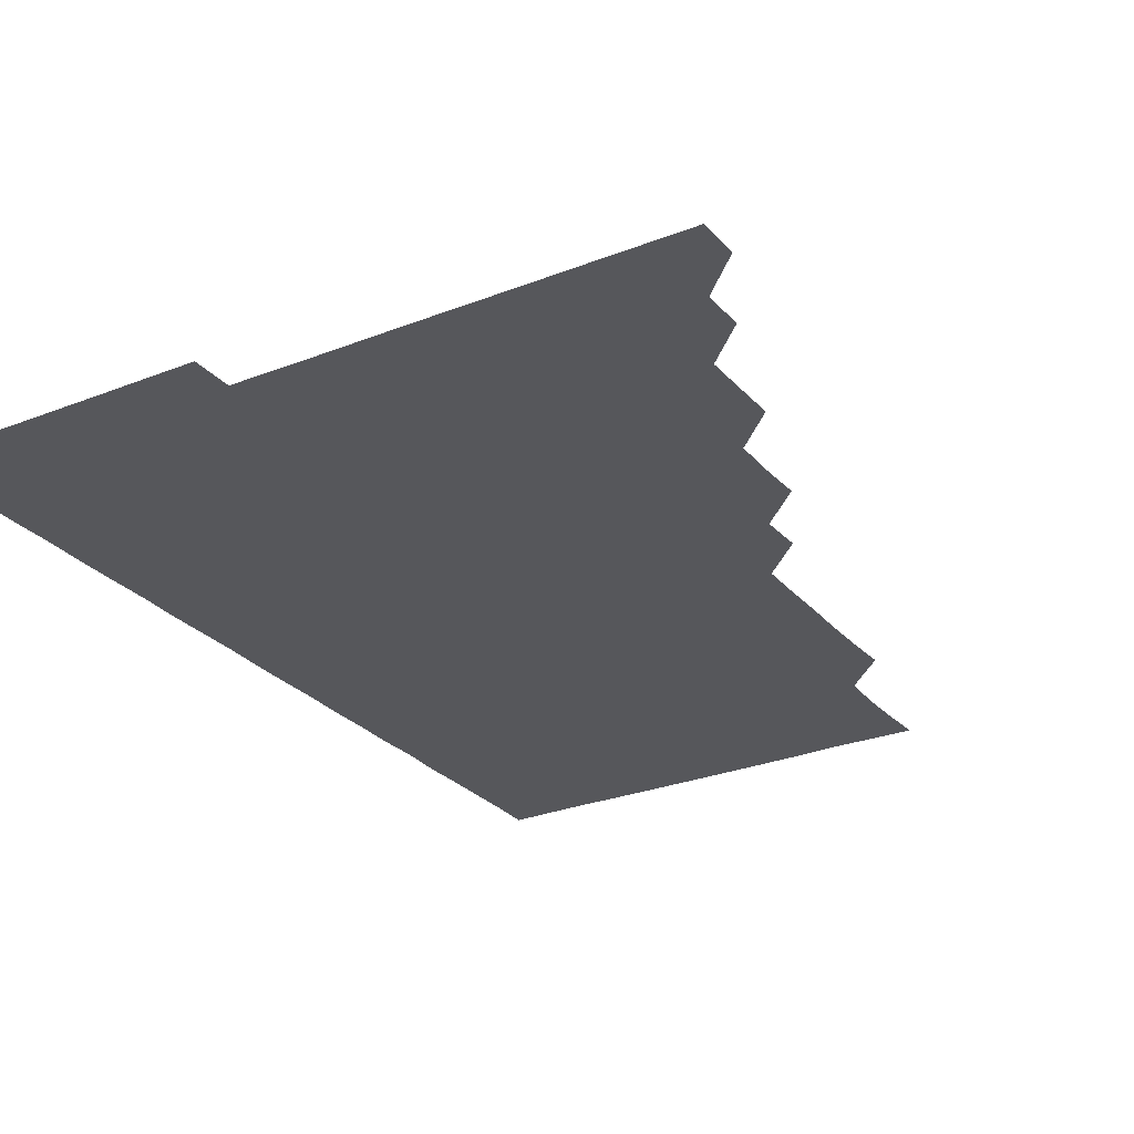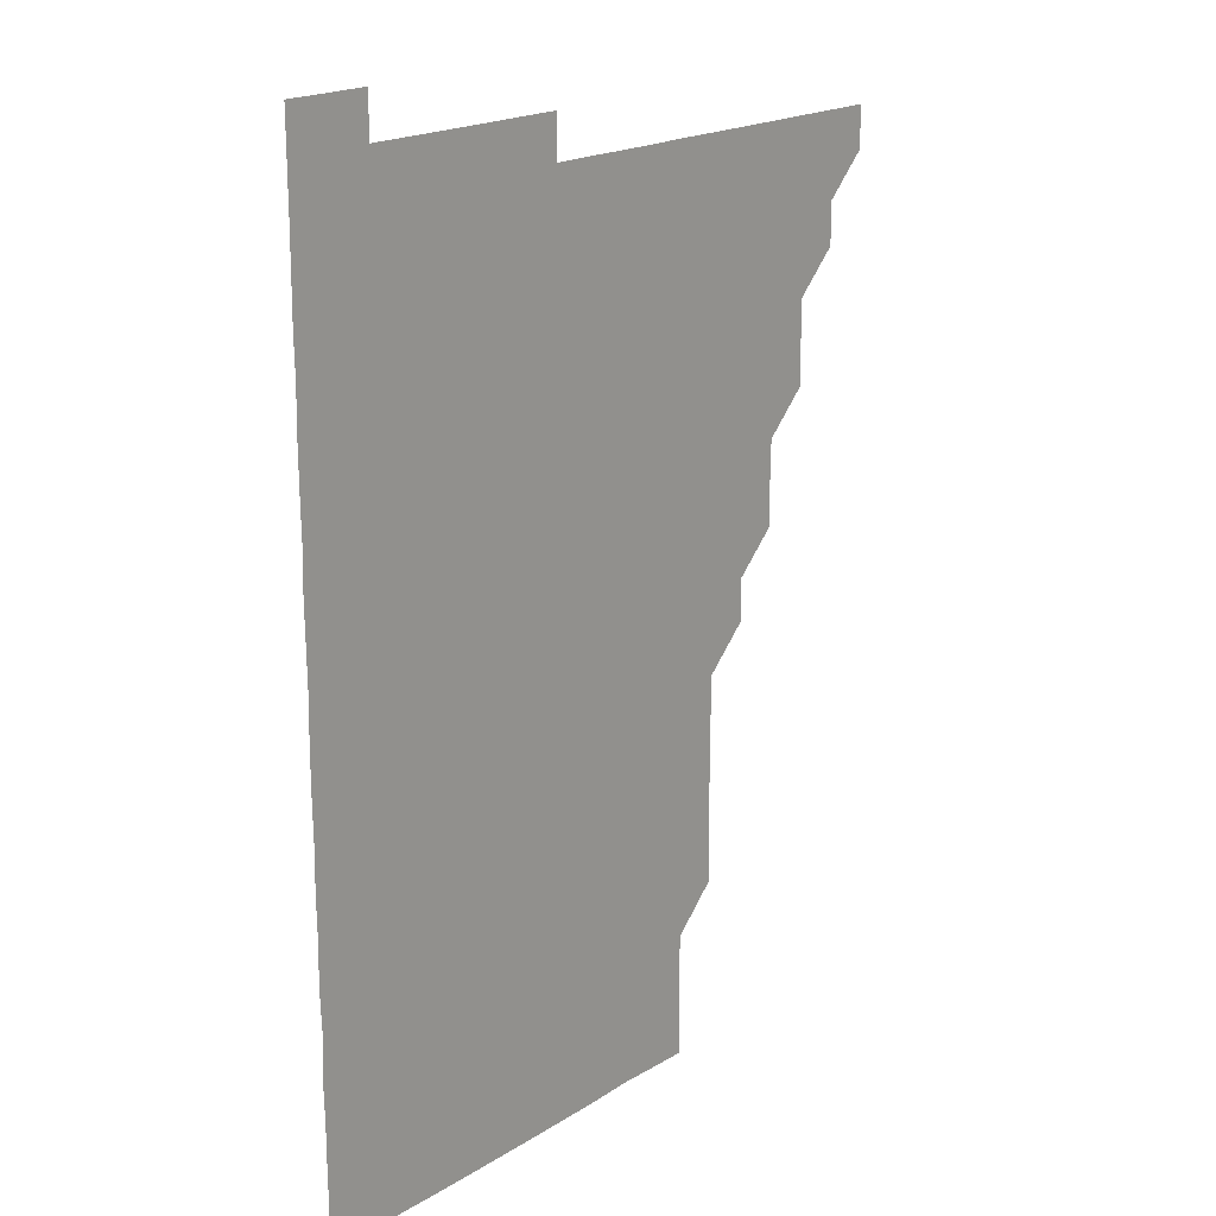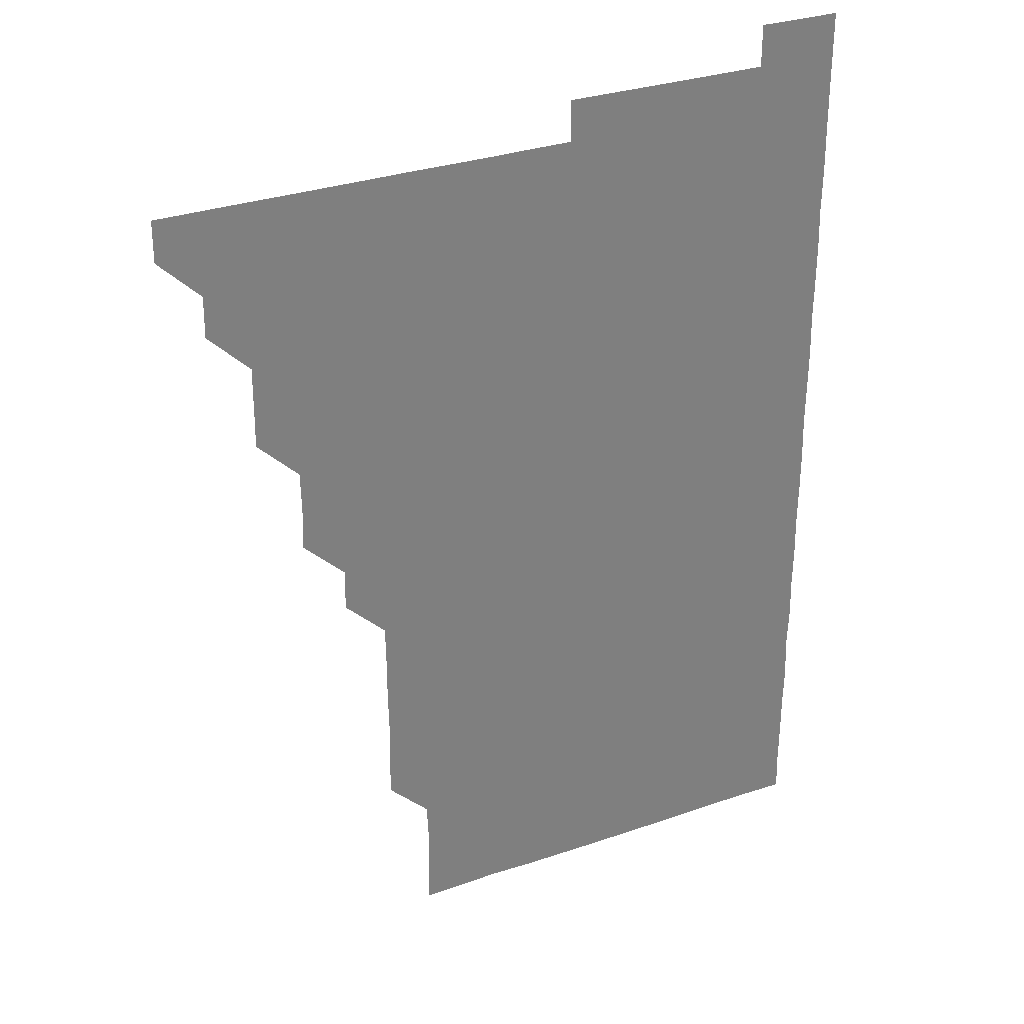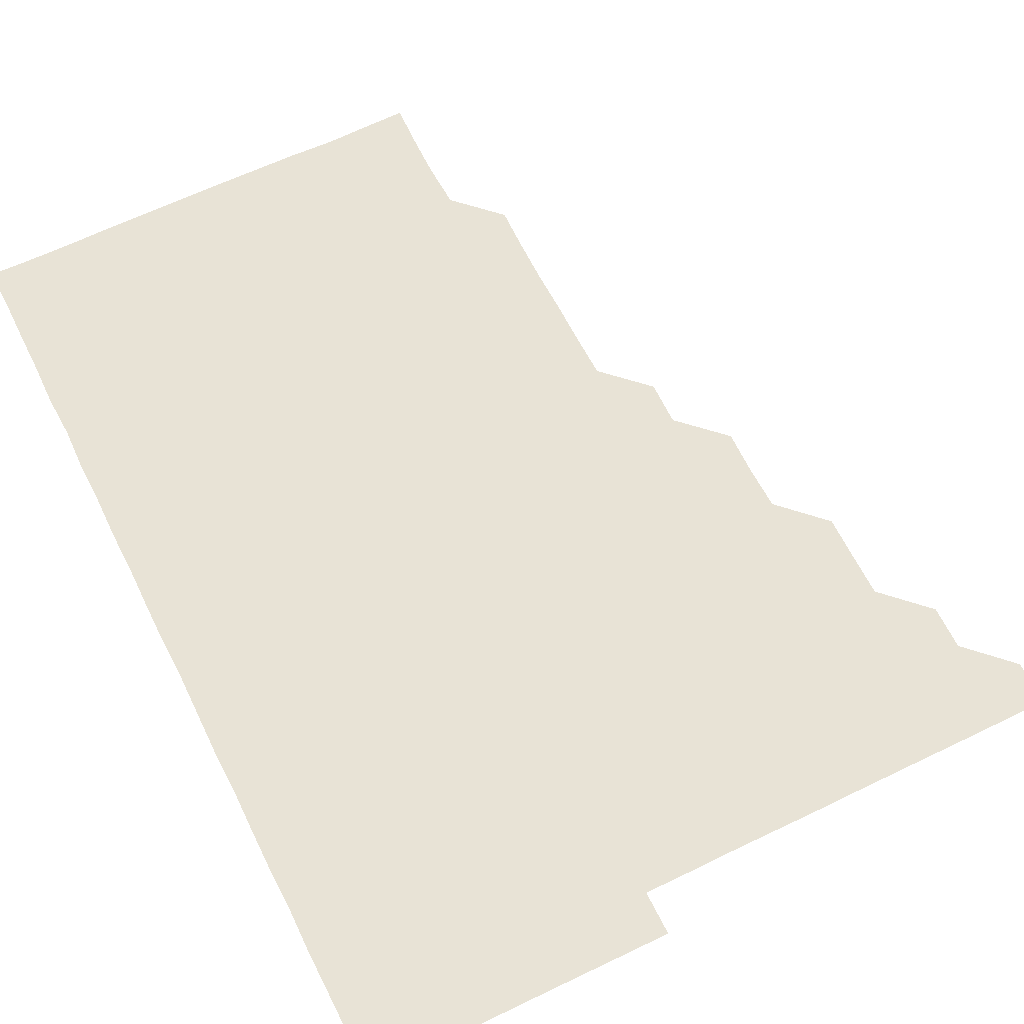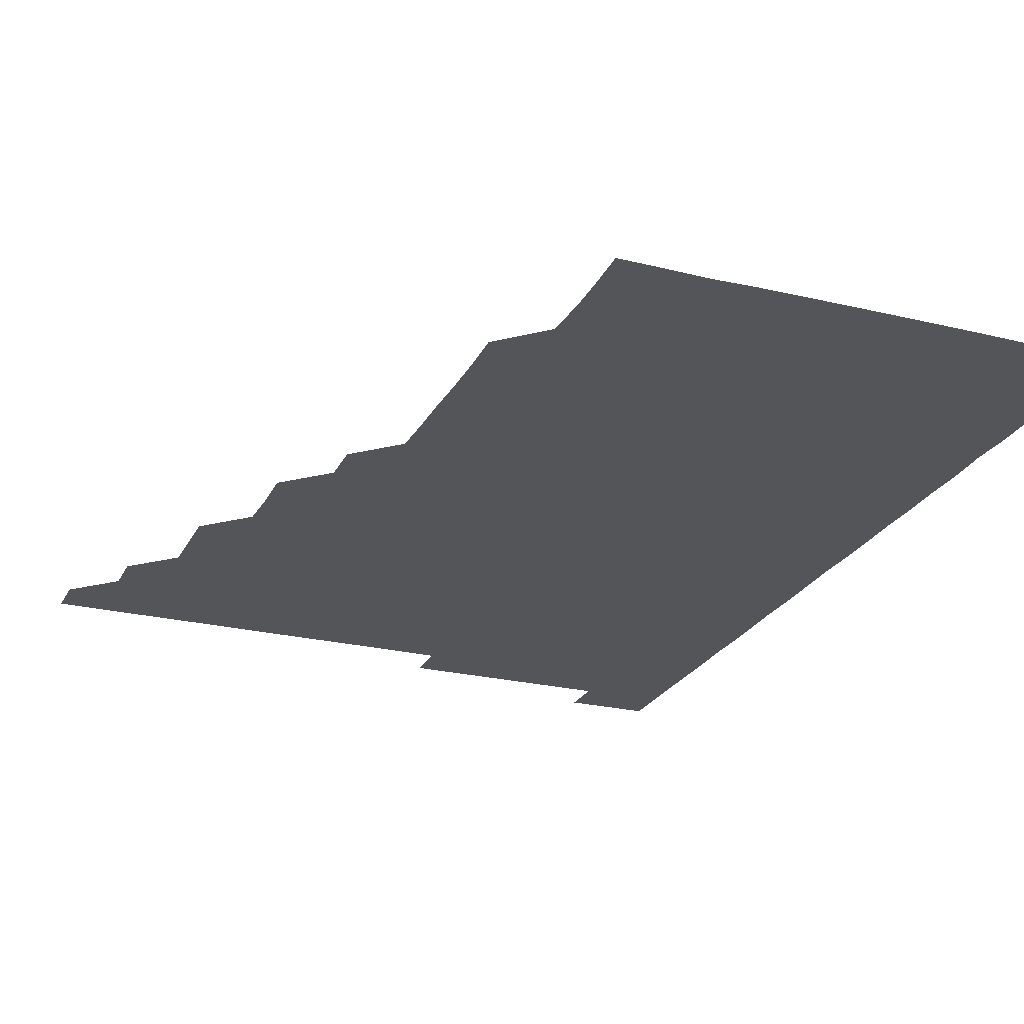
<metadata>
{"format":"obj","ext":"obj","renderer":"f3d","projection":"perspective","resolution":1024,"background":"white","views":[{"elev":-27.2,"azim":-148.5,"up":"+Z"},{"elev":19.3,"azim":130.9,"up":"+Y"},{"elev":31.4,"azim":-26.0,"up":"+Y"},{"elev":62.5,"azim":153.7,"up":"+Z"},{"elev":-24.2,"azim":-21.8,"up":"+Z"}]}
</metadata>
<code>
v 465.9 496 0
v 466 511 0
v 480.8 465.8 0
v 481 480.9 0
v 481.1 496 0
v 481.1 511 0
v 495.8 420.8 0
v 495.9 435.6 0
v 496 450.8 0
v 496 466 0
v 496.1 481 0
v 496 496 0
v 496 511 0
v 510.8 375.6 0
v 511.2 390.6 0
v 510.9 405.8 0
v 511.3 421.2 0
v 511.1 436.2 0
v 511.1 451.1 0
v 511.2 466.1 0
v 511 481 0
v 511.1 496 0
v 511 511 0
v 525.8 345.6 0
v 526.1 360.7 0
v 526.1 376.1 0
v 526.1 391.1 0
v 526.1 406.1 0
v 526 421 0
v 525.9 435.9 0
v 526 451 0
v 526 466 0
v 526 481 0
v 526 496 0
v 526 511 0
v 540.9 255.6 0
v 541.3 270.4 0
v 541.4 285.7 0
v 541.1 300.6 0
v 541.2 315.7 0
v 540.9 330.8 0
v 541 346.2 0
v 541.1 361.1 0
v 541 376 0
v 541.1 391.2 0
v 541 406 0
v 541 421 0
v 541.1 436.1 0
v 541 451 0
v 541.1 466 0
v 541 481 0
v 541 496 0
v 541 511 0
v 556 195.8 0
v 556.5 210.5 0
v 556.7 225.2 0
v 556.1 240.6 0
v 556.1 256 0
v 556 271.1 0
v 556 286.1 0
v 556.2 301.1 0
v 556 316 0
v 556.1 331.1 0
v 555.9 345.9 0
v 556 361.1 0
v 556.1 376.1 0
v 555.9 390.8 0
v 556.1 406.1 0
v 556.1 421.1 0
v 556 436 0
v 556.1 451.1 0
v 556 466 0
v 556.1 481 0
v 556 495.9 0
v 555.9 511.1 0
v 570.3 196 0
v 570.7 210.5 0
v 571.2 226.4 0
v 571.1 241.2 0
v 571.2 256.2 0
v 570.9 270.9 0
v 570.9 286 0
v 571.1 301.4 0
v 571.2 316 0
v 571 331.1 0
v 571.1 346.1 0
v 571 360.9 0
v 571.1 376.2 0
v 571.1 391.1 0
v 570.9 405.9 0
v 571.1 421.1 0
v 571 436.1 0
v 571 451 0
v 571 466 0
v 571 481 0
v 571 496 0
v 570.9 511 0
v 585.4 196.4 0
v 586.1 211.5 0
v 586.1 226 0
v 586 241 0
v 586 256.3 0
v 586 271.3 0
v 586.2 286.1 0
v 585.9 300.8 0
v 586 316.5 0
v 586 330.9 0
v 586 346.1 0
v 586 361 0
v 586 375.9 0
v 586 391.1 0
v 586 406 0
v 586 421 0
v 586 436 0
v 586 451 0
v 586 466 0
v 586 481 0
v 586 496 0
v 586 511 0
v 600.7 195.9 0
v 601 211.1 0
v 601.1 226.2 0
v 601.1 241.1 0
v 601.1 255.8 0
v 600.9 270.6 0
v 600.9 286.2 0
v 601.3 301.1 0
v 600.9 315.9 0
v 601 331 0
v 601 346.2 0
v 601 361.1 0
v 601 376 0
v 601 391 0
v 601 406.1 0
v 601 421 0
v 601 436.1 0
v 601 451 0
v 601 466 0
v 601 481 0
v 601 495.9 0
v 601 511.1 0
v 615.9 195.8 0
v 616.1 211.2 0
v 616.1 225.9 0
v 615.9 241 0
v 616 256.3 0
v 616.1 271.4 0
v 616 285.7 0
v 615.9 301.4 0
v 616 316 0
v 616.1 331.1 0
v 616 346.1 0
v 616 360.9 0
v 616 376.1 0
v 616 391.1 0
v 616 406.1 0
v 616 421 0
v 616 436 0
v 616 451 0
v 616.1 466.1 0
v 616 481 0
v 616 495.9 0
v 616 511.1 0
v 616 526.1 0
v 631 195.7 0
v 630.9 211 0
v 630.9 226.5 0
v 631 241.1 0
v 631.1 256.2 0
v 631 270.9 0
v 631.1 286.2 0
v 631 300.9 0
v 631 316.1 0
v 631 331.2 0
v 631 345.9 0
v 631 361.1 0
v 631 376.1 0
v 631 391 0
v 631 406 0
v 631 421.2 0
v 631 436 0
v 631 451 0
v 631 466 0
v 631 481 0
v 631 496 0
v 631 511 0
v 630.8 526.1 0
v 646 195.7 0
v 646 211.4 0
v 646.1 225.8 0
v 645.9 240.9 0
v 646 256.1 0
v 646 271.1 0
v 646.1 286.1 0
v 646 301.2 0
v 646 315.9 0
v 645.9 331 0
v 646 346.1 0
v 646 361 0
v 646 376.1 0
v 646 391 0
v 646 406.2 0
v 646 421 0
v 646 436 0
v 646 451 0
v 646 466.1 0
v 646 481 0
v 646 496 0
v 646.1 510.8 0
v 645.8 526 0
v 661.2 195.8 0
v 660.9 211 0
v 660.9 226.3 0
v 661.1 240.9 0
v 660.8 256.3 0
v 661.1 270.8 0
v 660.9 286.3 0
v 661 301.1 0
v 661 316 0
v 661 331.1 0
v 660.9 346.2 0
v 661 360.9 0
v 661 376.1 0
v 661.1 390.9 0
v 661 406.1 0
v 661 421.1 0
v 661 435.9 0
v 661 451.1 0
v 661 466 0
v 661 481 0
v 661 496 0
v 661 511 0
v 660.9 526 0
v 676.2 195.9 0
v 675.9 211.1 0
v 675.9 226.1 0
v 676 241.2 0
v 676 255.9 0
v 676 271.1 0
v 675.9 286.1 0
v 675.8 301.2 0
v 676.1 315.9 0
v 675.8 331.2 0
v 676.1 345.9 0
v 676 361 0
v 675.9 376.2 0
v 676 391 0
v 675.8 406.2 0
v 676 421 0
v 676 436.1 0
v 676 451 0
v 676 466 0
v 675.9 481.1 0
v 676 496 0
v 676 511 0
v 676 526 0
v 691.3 196.2 0
v 691 211 0
v 690.9 226.1 0
v 690.8 241.3 0
v 690.9 256.2 0
v 690.9 271.1 0
v 690.8 286.2 0
v 691.1 300.8 0
v 690.7 316.4 0
v 691 331 0
v 690.8 346.3 0
v 691 361 0
v 690.8 376.2 0
v 690.9 391.1 0
v 690.9 406.1 0
v 690.9 421.1 0
v 690.9 436.1 0
v 691 451 0
v 690.9 466.2 0
v 691 481 0
v 690.9 496 0
v 691 511 0
v 691.1 526 0
v 691 541.1 0
v 706.4 196.1 0
v 705.9 211.1 0
v 705.9 226.1 0
v 706.1 241 0
v 705.7 256.5 0
v 705.9 271 0
v 705.9 286.4 0
v 705.6 301.3 0
v 705.8 316.2 0
v 705.8 331.1 0
v 706.1 346.2 0
v 705.6 361.3 0
v 705.8 376 0
v 706 391 0
v 705.7 406.2 0
v 706.1 420.9 0
v 705.6 436.3 0
v 706.1 451 0
v 705.7 466.2 0
v 705.7 481.1 0
v 705.9 496 0
v 706 511 0
v 705.9 525.9 0
v 706 541 0
v 721.2 195.8 0
v 720.8 210.6 0
v 720.9 225.6 0
v 720.9 240.5 0
v 721.3 255.4 0
v 720.7 270.3 0
v 721.3 285.4 0
v 721 300.4 0
v 721.2 315.5 0
v 721 330.5 0
v 721.2 345.6 0
v 721.3 360.4 0
v 720.9 375.5 0
v 721.1 390.7 0
v 721.3 405.6 0
v 721 420.6 0
v 721.2 435.7 0
v 721.2 450.7 0
v 720.9 465.7 0
v 721.2 480.8 0
v 721.1 495.8 0
v 721 511 0
v 721 526 0
v 721 541 0
f 4 5 1
f 1 5 2
f 5 6 2
f 9 10 3
f 3 10 4
f 10 11 4
f 4 11 5
f 11 12 5
f 5 12 6
f 12 13 6
f 16 17 7
f 7 17 8
f 17 18 8
f 8 18 9
f 18 19 9
f 9 19 10
f 19 20 10
f 10 20 11
f 20 21 11
f 11 21 12
f 21 22 12
f 12 22 13
f 22 23 13
f 25 26 14
f 14 26 15
f 26 27 15
f 15 27 16
f 27 28 16
f 16 28 17
f 28 29 17
f 17 29 18
f 29 30 18
f 18 30 19
f 30 31 19
f 19 31 20
f 31 32 20
f 20 32 21
f 32 33 21
f 21 33 22
f 33 34 22
f 22 34 23
f 34 35 23
f 41 42 24
f 24 42 25
f 42 43 25
f 25 43 26
f 43 44 26
f 26 44 27
f 44 45 27
f 27 45 28
f 45 46 28
f 28 46 29
f 46 47 29
f 29 47 30
f 47 48 30
f 30 48 31
f 48 49 31
f 31 49 32
f 49 50 32
f 32 50 33
f 50 51 33
f 33 51 34
f 51 52 34
f 34 52 35
f 52 53 35
f 57 58 36
f 36 58 37
f 58 59 37
f 37 59 38
f 59 60 38
f 38 60 39
f 60 61 39
f 39 61 40
f 61 62 40
f 40 62 41
f 62 63 41
f 41 63 42
f 63 64 42
f 42 64 43
f 64 65 43
f 43 65 44
f 65 66 44
f 44 66 45
f 66 67 45
f 45 67 46
f 67 68 46
f 46 68 47
f 68 69 47
f 47 69 48
f 69 70 48
f 48 70 49
f 70 71 49
f 49 71 50
f 71 72 50
f 50 72 51
f 72 73 51
f 51 73 52
f 73 74 52
f 52 74 53
f 74 75 53
f 54 76 55
f 76 77 55
f 55 77 56
f 77 78 56
f 56 78 57
f 78 79 57
f 57 79 58
f 79 80 58
f 58 80 59
f 80 81 59
f 59 81 60
f 81 82 60
f 60 82 61
f 82 83 61
f 61 83 62
f 83 84 62
f 62 84 63
f 84 85 63
f 63 85 64
f 85 86 64
f 64 86 65
f 86 87 65
f 65 87 66
f 87 88 66
f 66 88 67
f 88 89 67
f 67 89 68
f 89 90 68
f 68 90 69
f 90 91 69
f 69 91 70
f 91 92 70
f 70 92 71
f 92 93 71
f 71 93 72
f 93 94 72
f 72 94 73
f 94 95 73
f 73 95 74
f 95 96 74
f 74 96 75
f 96 97 75
f 76 98 77
f 98 99 77
f 77 99 78
f 99 100 78
f 78 100 79
f 100 101 79
f 79 101 80
f 101 102 80
f 80 102 81
f 102 103 81
f 81 103 82
f 103 104 82
f 82 104 83
f 104 105 83
f 83 105 84
f 105 106 84
f 84 106 85
f 106 107 85
f 85 107 86
f 107 108 86
f 86 108 87
f 108 109 87
f 87 109 88
f 109 110 88
f 88 110 89
f 110 111 89
f 89 111 90
f 111 112 90
f 90 112 91
f 112 113 91
f 91 113 92
f 113 114 92
f 92 114 93
f 114 115 93
f 93 115 94
f 115 116 94
f 94 116 95
f 116 117 95
f 95 117 96
f 117 118 96
f 96 118 97
f 118 119 97
f 98 120 99
f 120 121 99
f 99 121 100
f 121 122 100
f 100 122 101
f 122 123 101
f 101 123 102
f 123 124 102
f 102 124 103
f 124 125 103
f 103 125 104
f 125 126 104
f 104 126 105
f 126 127 105
f 105 127 106
f 127 128 106
f 106 128 107
f 128 129 107
f 107 129 108
f 129 130 108
f 108 130 109
f 130 131 109
f 109 131 110
f 131 132 110
f 110 132 111
f 132 133 111
f 111 133 112
f 133 134 112
f 112 134 113
f 134 135 113
f 113 135 114
f 135 136 114
f 114 136 115
f 136 137 115
f 115 137 116
f 137 138 116
f 116 138 117
f 138 139 117
f 117 139 118
f 139 140 118
f 118 140 119
f 140 141 119
f 120 142 121
f 142 143 121
f 121 143 122
f 143 144 122
f 122 144 123
f 144 145 123
f 123 145 124
f 145 146 124
f 124 146 125
f 146 147 125
f 125 147 126
f 147 148 126
f 126 148 127
f 148 149 127
f 127 149 128
f 149 150 128
f 128 150 129
f 150 151 129
f 129 151 130
f 151 152 130
f 130 152 131
f 152 153 131
f 131 153 132
f 153 154 132
f 132 154 133
f 154 155 133
f 133 155 134
f 155 156 134
f 134 156 135
f 156 157 135
f 135 157 136
f 157 158 136
f 136 158 137
f 158 159 137
f 137 159 138
f 159 160 138
f 138 160 139
f 160 161 139
f 139 161 140
f 161 162 140
f 140 162 141
f 162 163 141
f 142 165 143
f 165 166 143
f 143 166 144
f 166 167 144
f 144 167 145
f 167 168 145
f 145 168 146
f 168 169 146
f 146 169 147
f 169 170 147
f 147 170 148
f 170 171 148
f 148 171 149
f 171 172 149
f 149 172 150
f 172 173 150
f 150 173 151
f 173 174 151
f 151 174 152
f 174 175 152
f 152 175 153
f 175 176 153
f 153 176 154
f 176 177 154
f 154 177 155
f 177 178 155
f 155 178 156
f 178 179 156
f 156 179 157
f 179 180 157
f 157 180 158
f 180 181 158
f 158 181 159
f 181 182 159
f 159 182 160
f 182 183 160
f 160 183 161
f 183 184 161
f 161 184 162
f 184 185 162
f 162 185 163
f 185 186 163
f 163 186 164
f 186 187 164
f 165 188 166
f 188 189 166
f 166 189 167
f 189 190 167
f 167 190 168
f 190 191 168
f 168 191 169
f 191 192 169
f 169 192 170
f 192 193 170
f 170 193 171
f 193 194 171
f 171 194 172
f 194 195 172
f 172 195 173
f 195 196 173
f 173 196 174
f 196 197 174
f 174 197 175
f 197 198 175
f 175 198 176
f 198 199 176
f 176 199 177
f 199 200 177
f 177 200 178
f 200 201 178
f 178 201 179
f 201 202 179
f 179 202 180
f 202 203 180
f 180 203 181
f 203 204 181
f 181 204 182
f 204 205 182
f 182 205 183
f 205 206 183
f 183 206 184
f 206 207 184
f 184 207 185
f 207 208 185
f 185 208 186
f 208 209 186
f 186 209 187
f 209 210 187
f 188 211 189
f 211 212 189
f 189 212 190
f 212 213 190
f 190 213 191
f 213 214 191
f 191 214 192
f 214 215 192
f 192 215 193
f 215 216 193
f 193 216 194
f 216 217 194
f 194 217 195
f 217 218 195
f 195 218 196
f 218 219 196
f 196 219 197
f 219 220 197
f 197 220 198
f 220 221 198
f 198 221 199
f 221 222 199
f 199 222 200
f 222 223 200
f 200 223 201
f 223 224 201
f 201 224 202
f 224 225 202
f 202 225 203
f 225 226 203
f 203 226 204
f 226 227 204
f 204 227 205
f 227 228 205
f 205 228 206
f 228 229 206
f 206 229 207
f 229 230 207
f 207 230 208
f 230 231 208
f 208 231 209
f 231 232 209
f 209 232 210
f 232 233 210
f 211 234 212
f 234 235 212
f 212 235 213
f 235 236 213
f 213 236 214
f 236 237 214
f 214 237 215
f 237 238 215
f 215 238 216
f 238 239 216
f 216 239 217
f 239 240 217
f 217 240 218
f 240 241 218
f 218 241 219
f 241 242 219
f 219 242 220
f 242 243 220
f 220 243 221
f 243 244 221
f 221 244 222
f 244 245 222
f 222 245 223
f 245 246 223
f 223 246 224
f 246 247 224
f 224 247 225
f 247 248 225
f 225 248 226
f 248 249 226
f 226 249 227
f 249 250 227
f 227 250 228
f 250 251 228
f 228 251 229
f 251 252 229
f 229 252 230
f 252 253 230
f 230 253 231
f 253 254 231
f 231 254 232
f 254 255 232
f 232 255 233
f 255 256 233
f 234 257 235
f 257 258 235
f 235 258 236
f 258 259 236
f 236 259 237
f 259 260 237
f 237 260 238
f 260 261 238
f 238 261 239
f 261 262 239
f 239 262 240
f 262 263 240
f 240 263 241
f 263 264 241
f 241 264 242
f 264 265 242
f 242 265 243
f 265 266 243
f 243 266 244
f 266 267 244
f 244 267 245
f 267 268 245
f 245 268 246
f 268 269 246
f 246 269 247
f 269 270 247
f 247 270 248
f 270 271 248
f 248 271 249
f 271 272 249
f 249 272 250
f 272 273 250
f 250 273 251
f 273 274 251
f 251 274 252
f 274 275 252
f 252 275 253
f 275 276 253
f 253 276 254
f 276 277 254
f 254 277 255
f 277 278 255
f 255 278 256
f 278 279 256
f 257 281 258
f 281 282 258
f 258 282 259
f 282 283 259
f 259 283 260
f 283 284 260
f 260 284 261
f 284 285 261
f 261 285 262
f 285 286 262
f 262 286 263
f 286 287 263
f 263 287 264
f 287 288 264
f 264 288 265
f 288 289 265
f 265 289 266
f 289 290 266
f 266 290 267
f 290 291 267
f 267 291 268
f 291 292 268
f 268 292 269
f 292 293 269
f 269 293 270
f 293 294 270
f 270 294 271
f 294 295 271
f 271 295 272
f 295 296 272
f 272 296 273
f 296 297 273
f 273 297 274
f 297 298 274
f 274 298 275
f 298 299 275
f 275 299 276
f 299 300 276
f 276 300 277
f 300 301 277
f 277 301 278
f 301 302 278
f 278 302 279
f 302 303 279
f 279 303 280
f 303 304 280
f 281 305 282
f 305 306 282
f 282 306 283
f 306 307 283
f 283 307 284
f 307 308 284
f 284 308 285
f 308 309 285
f 285 309 286
f 309 310 286
f 286 310 287
f 310 311 287
f 287 311 288
f 311 312 288
f 288 312 289
f 312 313 289
f 289 313 290
f 313 314 290
f 290 314 291
f 314 315 291
f 291 315 292
f 315 316 292
f 292 316 293
f 316 317 293
f 293 317 294
f 317 318 294
f 294 318 295
f 318 319 295
f 295 319 296
f 319 320 296
f 296 320 297
f 320 321 297
f 297 321 298
f 321 322 298
f 298 322 299
f 322 323 299
f 299 323 300
f 323 324 300
f 300 324 301
f 324 325 301
f 301 325 302
f 325 326 302
f 302 326 303
f 326 327 303
f 303 327 304
f 327 328 304

</code>
